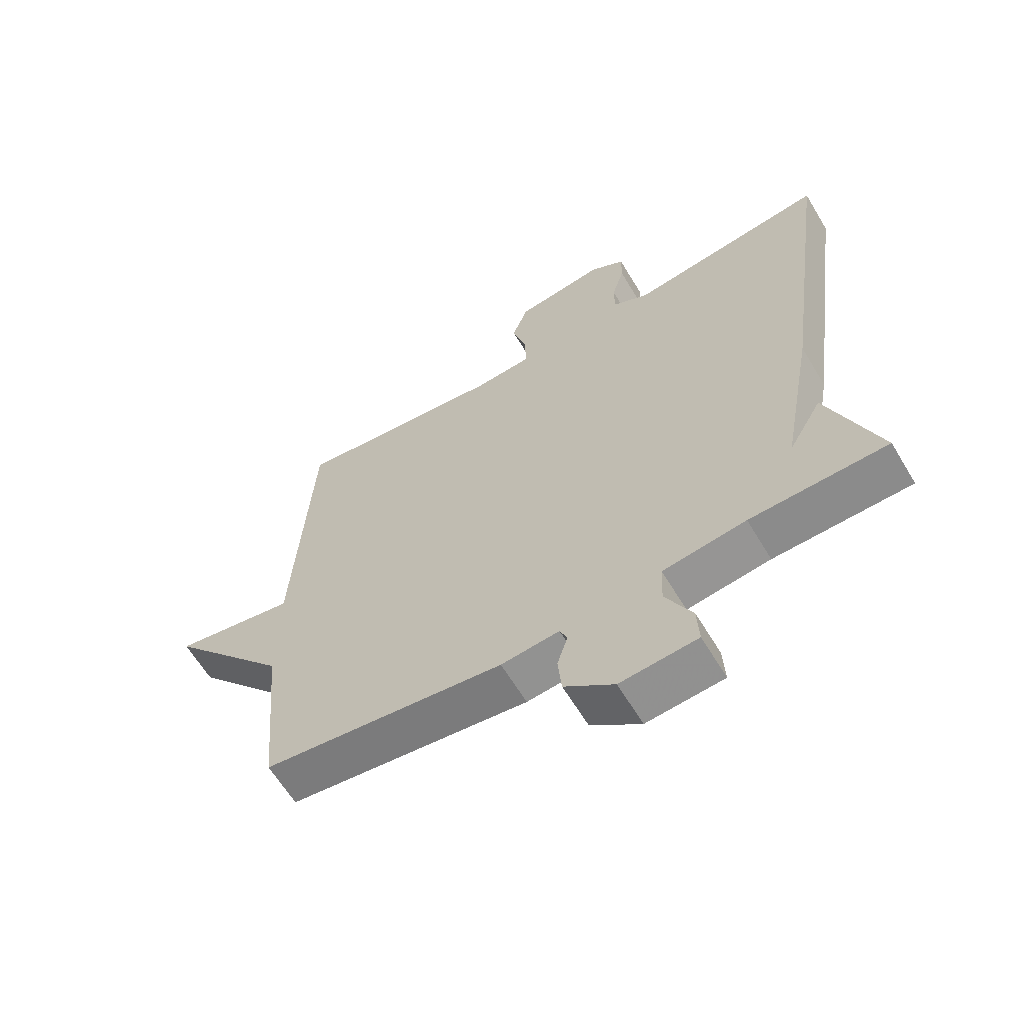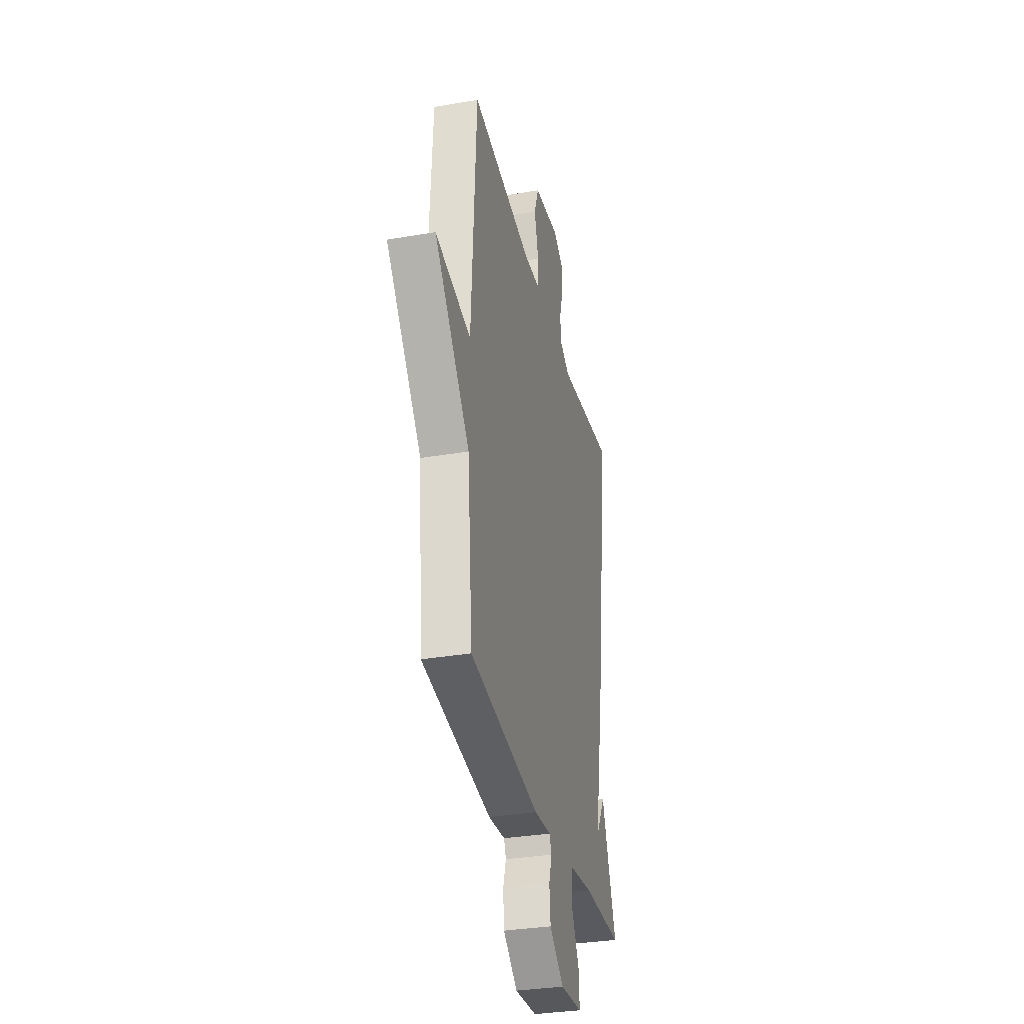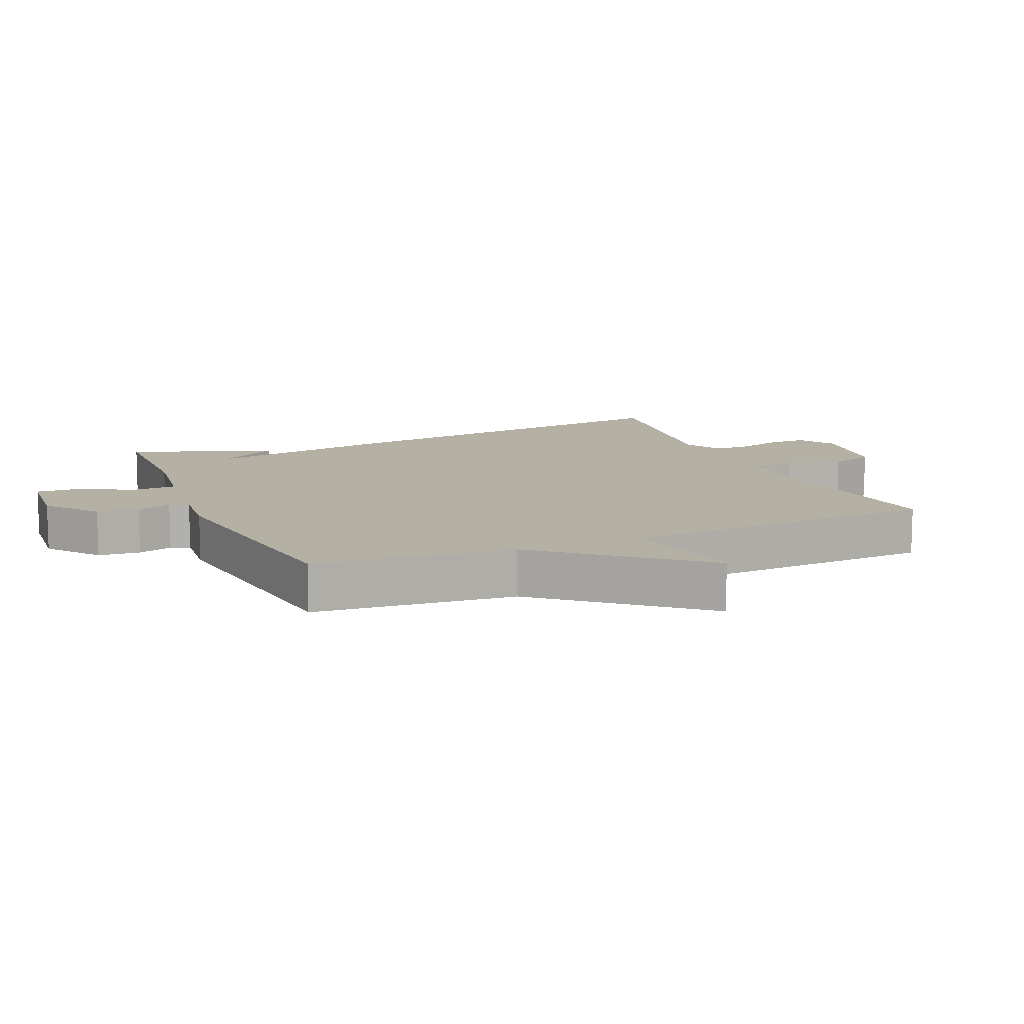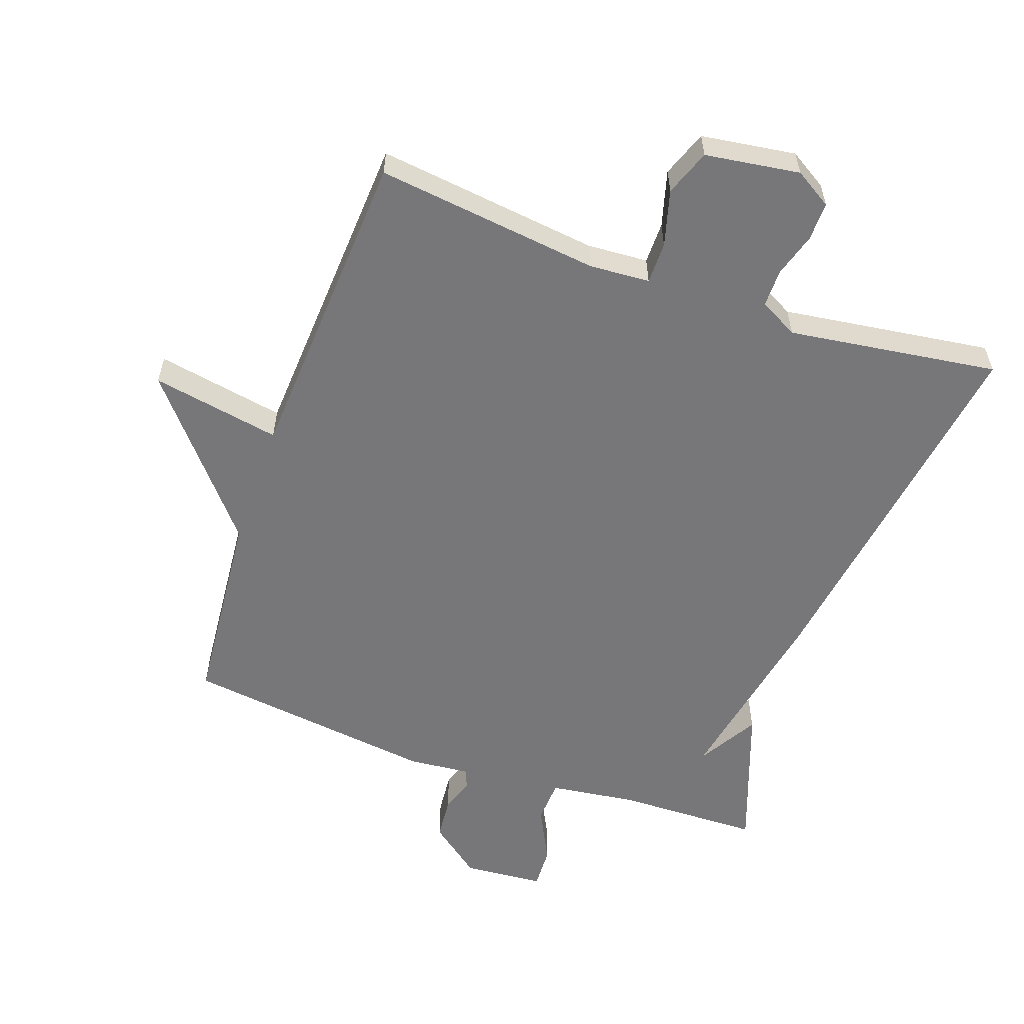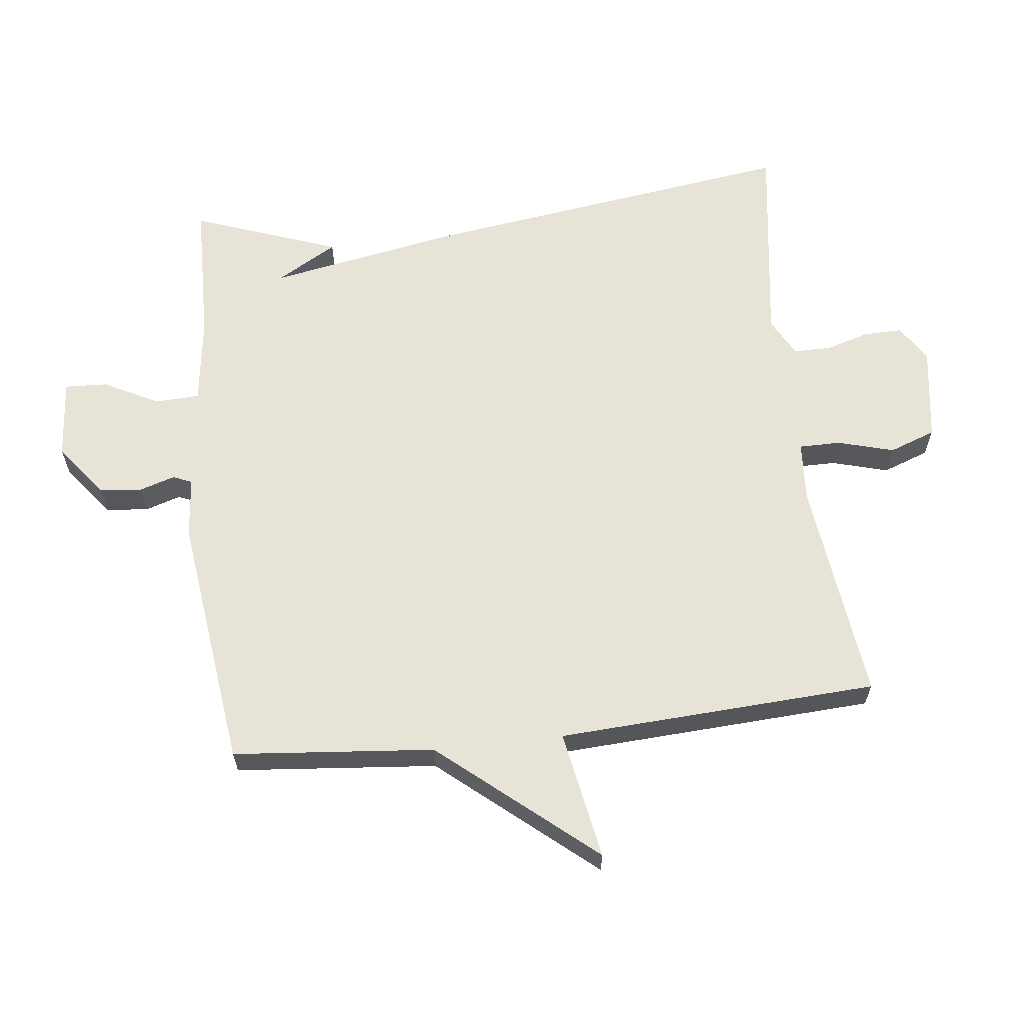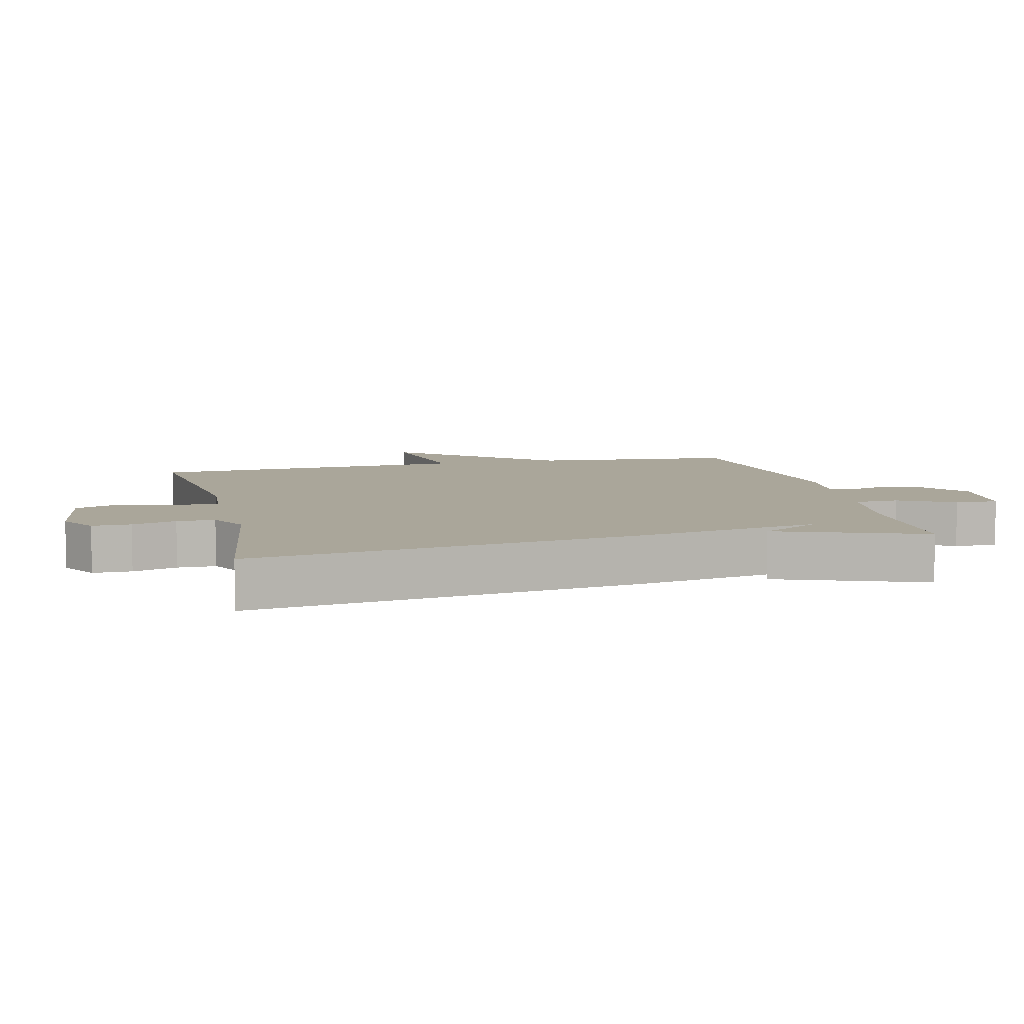
<metadata>
{"format":"obj","ext":"obj","renderer":"f3d","projection":"perspective","resolution":1024,"background":"white","views":[{"elev":-63.1,"azim":31.0,"up":"+Z"},{"elev":-33.2,"azim":-76.8,"up":"+Z"},{"elev":11.4,"azim":-113.1,"up":"+Y"},{"elev":-57.2,"azim":-19.5,"up":"+Y"},{"elev":62.7,"azim":-96.5,"up":"+Y"},{"elev":7.8,"azim":76.8,"up":"+Y"}]}
</metadata>
<code>
v -0.5 0.07 0.5
v -0.157 0.07 0.458
v -0.064 0.07 0.464
v -0.064 0.07 0.528
v -0.088 0.07 0.614
v -0.062 0.07 0.685
v 0.083 0.07 0.706
v 0.14 0.07 0.671
v 0.139 0.07 0.612
v 0.119 0.07 0.545
v 0.119 0.07 0.487
v 0.178 0.07 0.455
v 0.5 0.07 0.5
v 0.419 0.07 -0.076
v 0.365 0.07 -0.369
v 0.419 0.07 -0.276
v 0.5 0.07 -0.5
v 0.28 0.07 -0.505
v 0.146 0.07 -0.523
v 0.143 0.07 -0.591
v 0.186 0.07 -0.676
v 0.189 0.07 -0.741
v 0.065 0.07 -0.751
v -0.015 0.07 -0.689
v -0.021 0.07 -0.624
v -0.004 0.07 -0.57
v -0.016 0.07 -0.541
v -0.11 0.07 -0.55
v -0.5 0.07 -0.5
v -0.528 0.07 -0.191
v -0.726 0.07 0.045
v -0.528 0.07 0.009
v -0.5 0 0.5
v -0.157 0 0.458
v -0.064 0 0.464
v -0.064 0 0.528
v -0.088 0 0.614
v -0.062 0 0.685
v 0.083 0 0.706
v 0.14 0 0.671
v 0.139 0 0.612
v 0.119 0 0.545
v 0.119 0 0.487
v 0.178 0 0.455
v 0.5 0 0.5
v 0.419 0 -0.076
v 0.365 0 -0.369
v 0.419 0 -0.276
v 0.5 0 -0.5
v 0.28 0 -0.505
v 0.146 0 -0.523
v 0.143 0 -0.591
v 0.186 0 -0.676
v 0.189 0 -0.741
v 0.065 0 -0.751
v -0.015 0 -0.689
v -0.021 0 -0.624
v -0.004 0 -0.57
v -0.016 0 -0.541
v -0.11 0 -0.55
v -0.5 0 -0.5
v -0.528 0 -0.191
v -0.726 0 0.045
v -0.528 0 0.009
f 30 31 32
f 32 1 2
f 30 32 2
f 29 30 2
f 28 29 2
f 27 28 2
f 26 27 2 3
f 24 25 26
f 23 24 26
f 22 23 26
f 21 22 26
f 20 21 26
f 26 3 4
f 20 26 4
f 19 20 4
f 18 19 4
f 15 16 17
f 15 17 18
f 14 15 18
f 13 14 18
f 12 13 18
f 11 12 18 4
f 8 9 10
f 7 8 10
f 6 7 10
f 5 6 10
f 4 5 10
f 4 10 11
f 64 63 62
f 34 33 64
f 34 64 62
f 34 62 61
f 34 61 60
f 34 60 59
f 35 34 59 58
f 58 57 56
f 58 56 55
f 58 55 54
f 58 54 53
f 58 53 52
f 36 35 58
f 36 58 52
f 36 52 51
f 36 51 50
f 49 48 47
f 50 49 47
f 50 47 46
f 50 46 45
f 50 45 44
f 36 50 44 43
f 42 41 40
f 42 40 39
f 42 39 38
f 42 38 37
f 42 37 36
f 43 42 36
f 1 33 34 2
f 2 34 35 3
f 3 35 36 4
f 4 36 37 5
f 5 37 38 6
f 6 38 39 7
f 7 39 40 8
f 8 40 41 9
f 9 41 42 10
f 10 42 43 11
f 11 43 44 12
f 12 44 45 13
f 13 45 46 14
f 14 46 47 15
f 15 47 48 16
f 16 48 49 17
f 17 49 50 18
f 18 50 51 19
f 19 51 52 20
f 20 52 53 21
f 21 53 54 22
f 22 54 55 23
f 23 55 56 24
f 24 56 57 25
f 25 57 58 26
f 26 58 59 27
f 27 59 60 28
f 28 60 61 29
f 29 61 62 30
f 30 62 63 31
f 31 63 64 32
f 32 64 33 1

</code>
